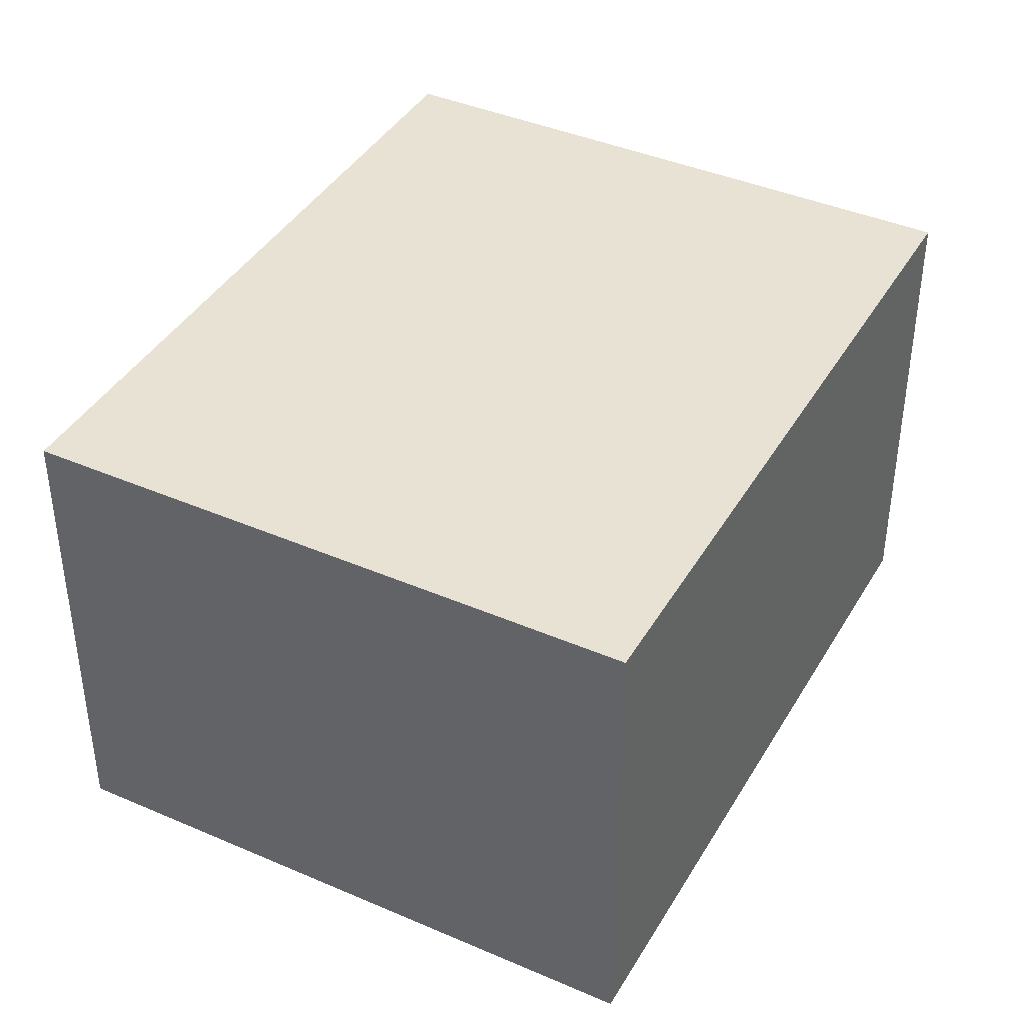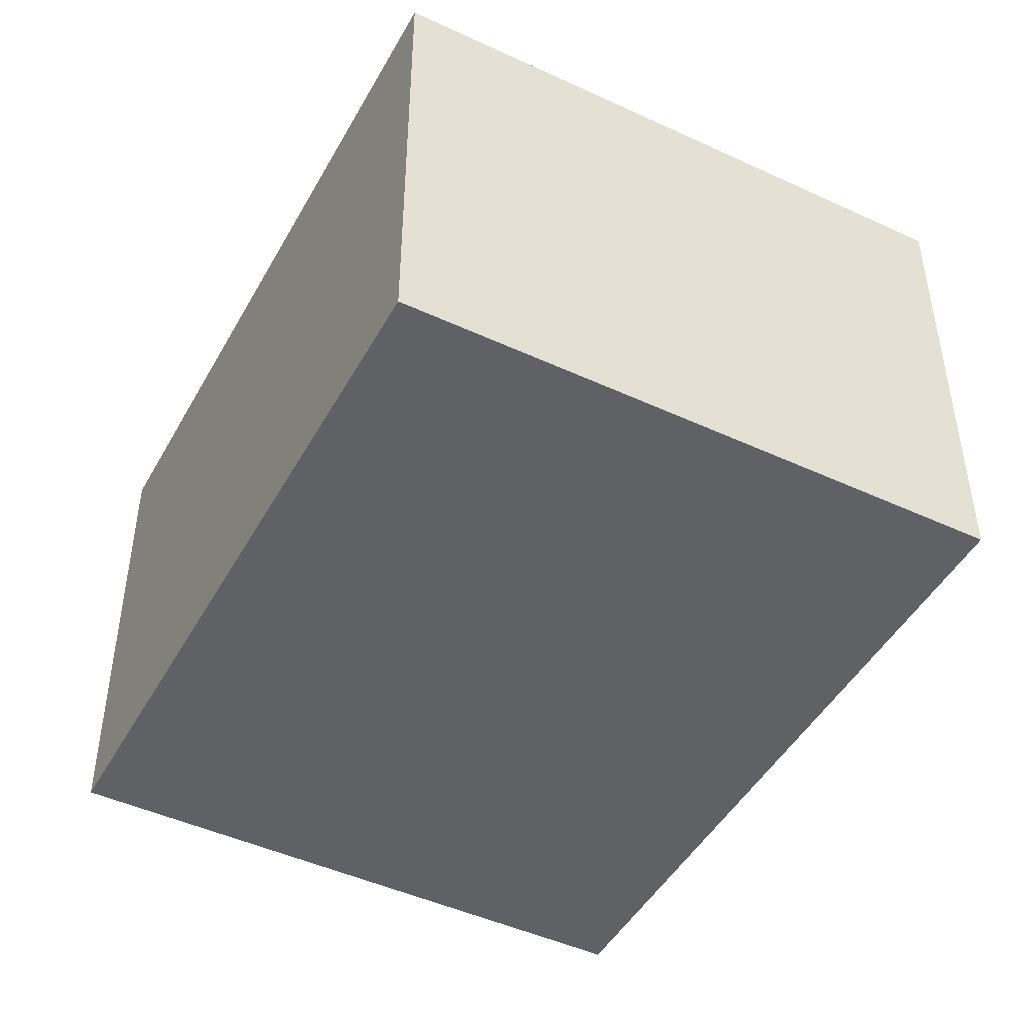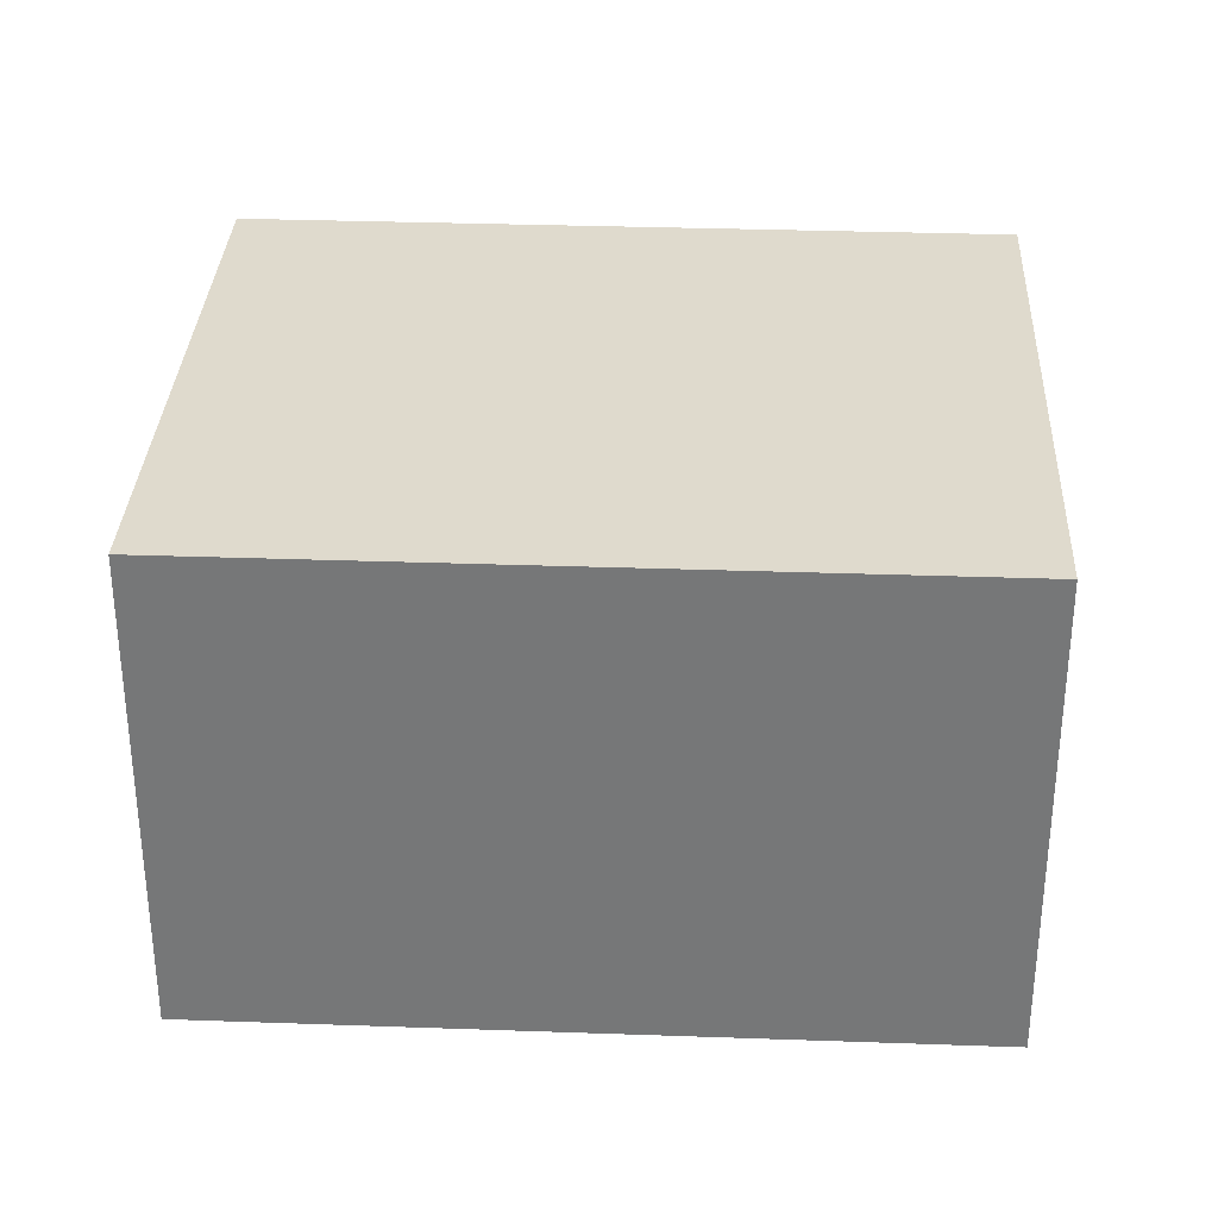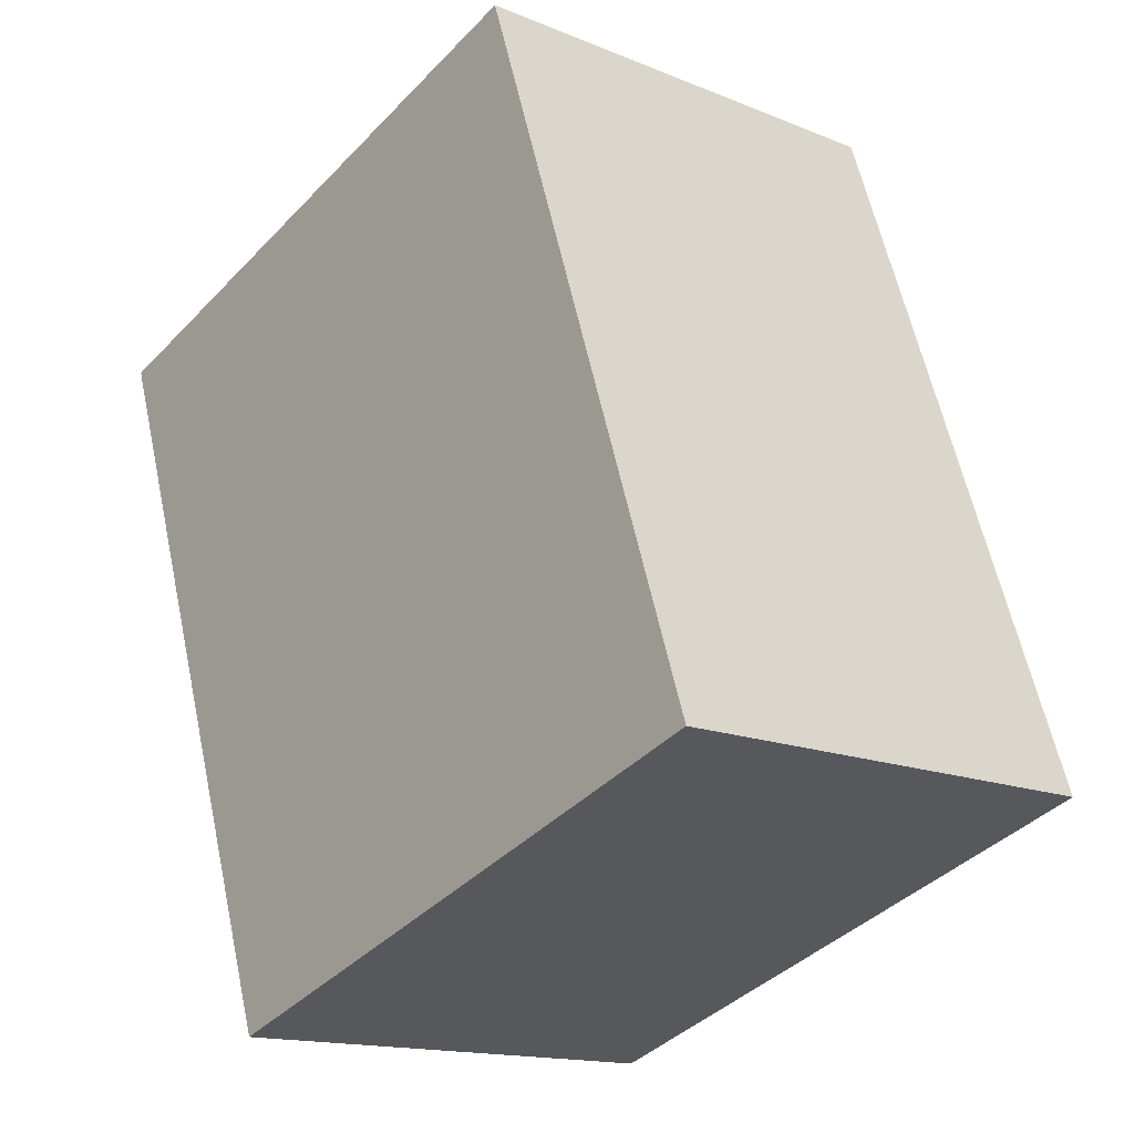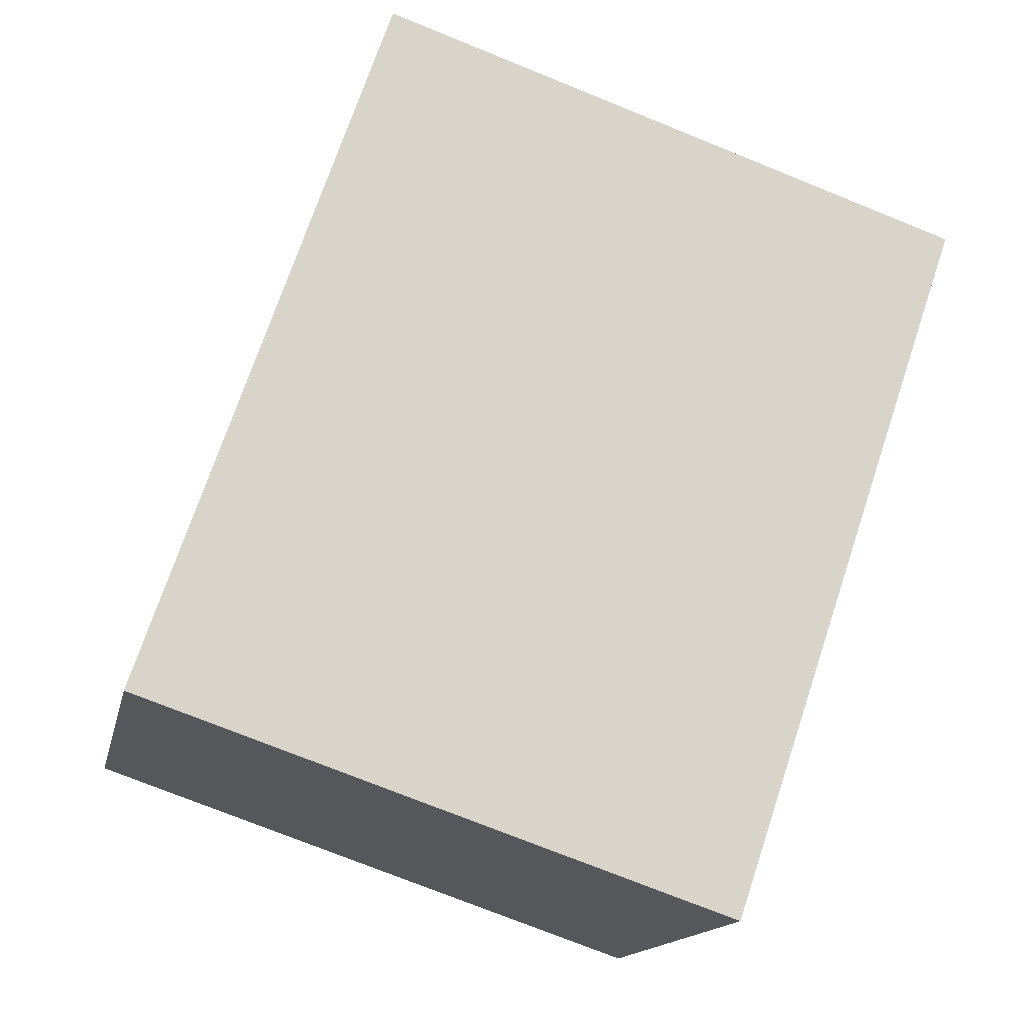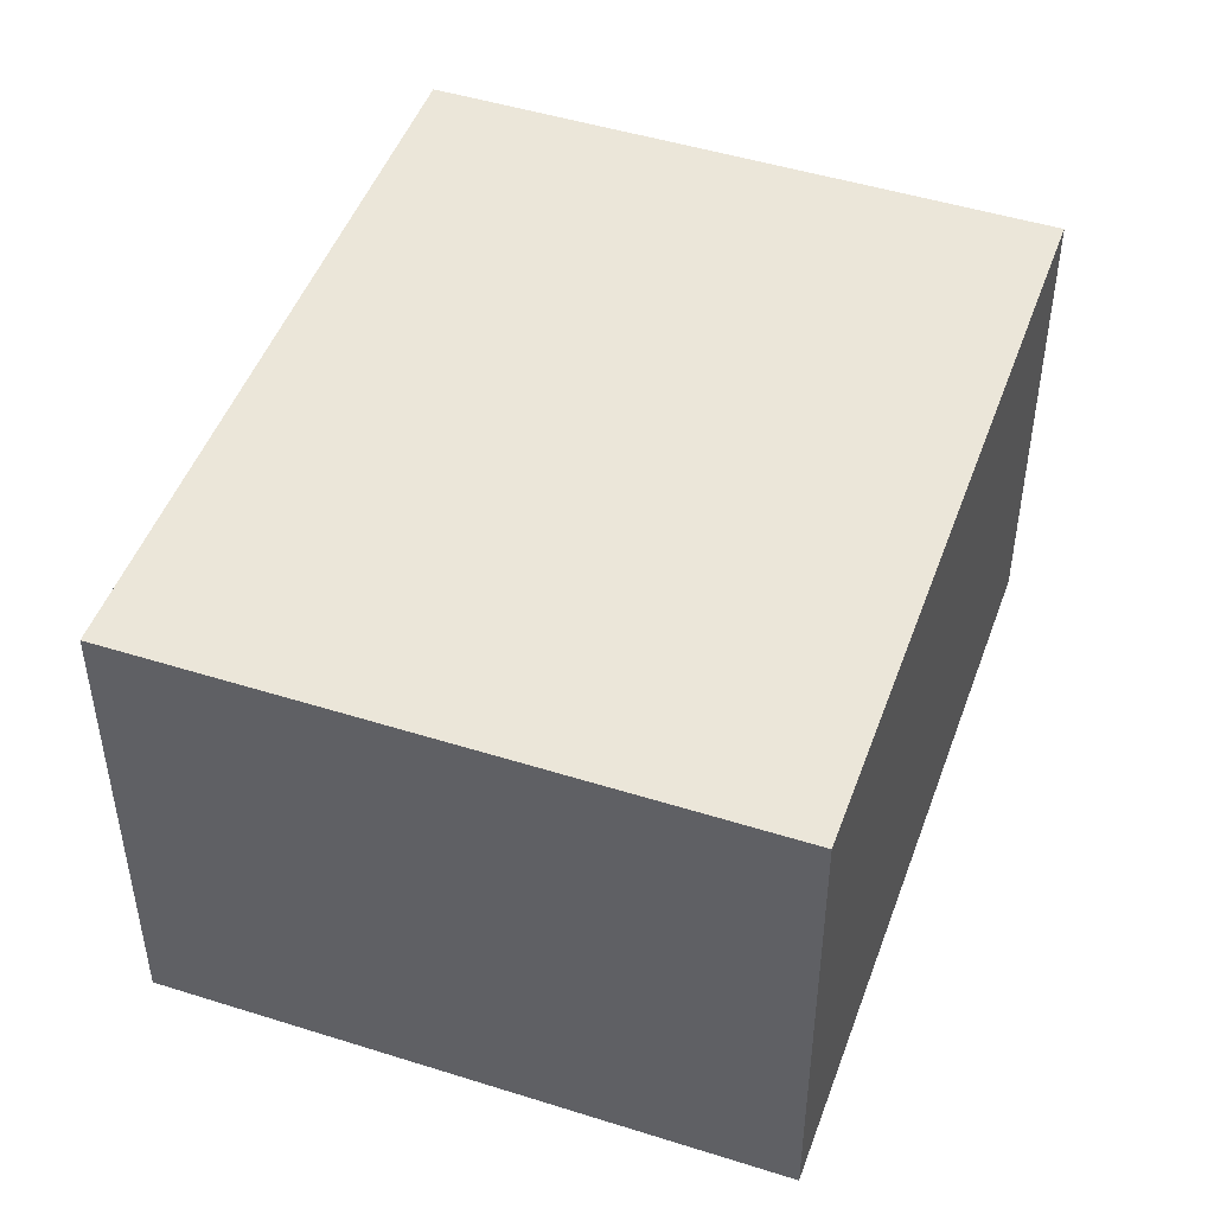
<metadata>
{"format":"obj","ext":"obj","renderer":"f3d","projection":"perspective","resolution":1024,"background":"white","views":[{"elev":40.7,"azim":-170.9,"up":"+Y"},{"elev":-46.7,"azim":133.4,"up":"+Y"},{"elev":32.7,"azim":-106.0,"up":"+Y"},{"elev":-15.2,"azim":49.0,"up":"+Z"},{"elev":-15.0,"azim":168.4,"up":"+Z"},{"elev":47.9,"azim":-179.3,"up":"+Y"}]}
</metadata>
<code>
v  2.374 1.921 0.807
v  0.978 1.921 -2.873
v  0 1.921 1.176e-16
v  3.351 1.921 -2.065
v  0 0 0
v  2.374 -4.941e-17 0.807
v  3.351 1.264e-16 -2.065
v  0.978 1.759e-16 -2.873
g defaultobject
f 1 2 3
f 2 1 4
f 5 1 3
f 1 5 6
f 6 4 1
f 4 6 7
f 7 2 4
f 2 7 8
f 8 3 2
f 3 8 5
f 8 6 5
f 6 8 7

</code>
